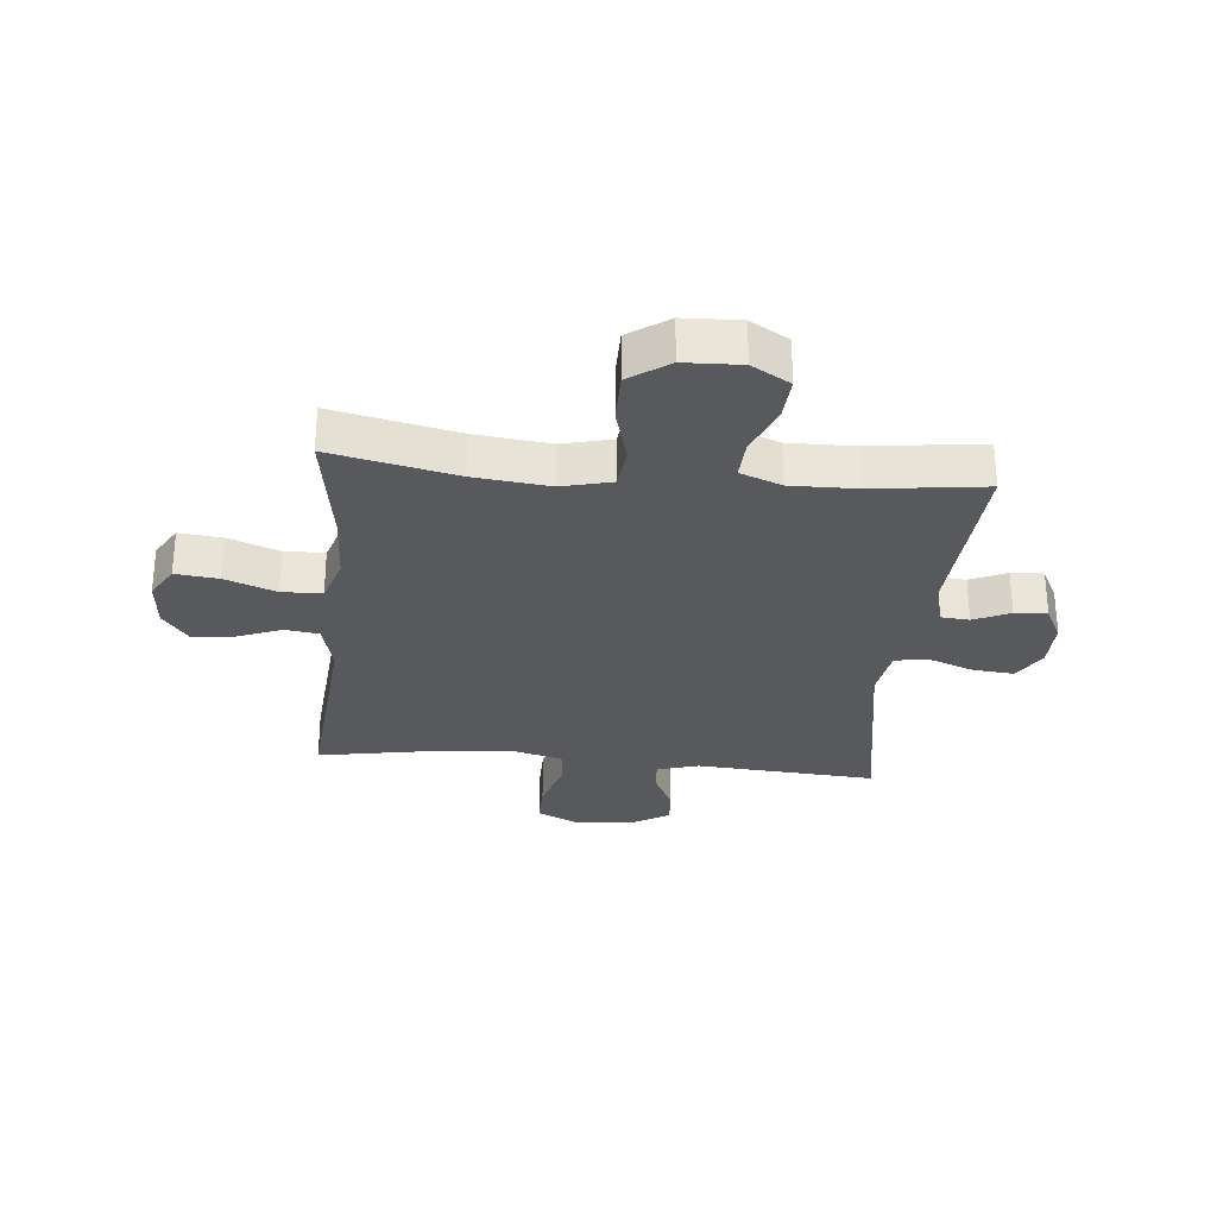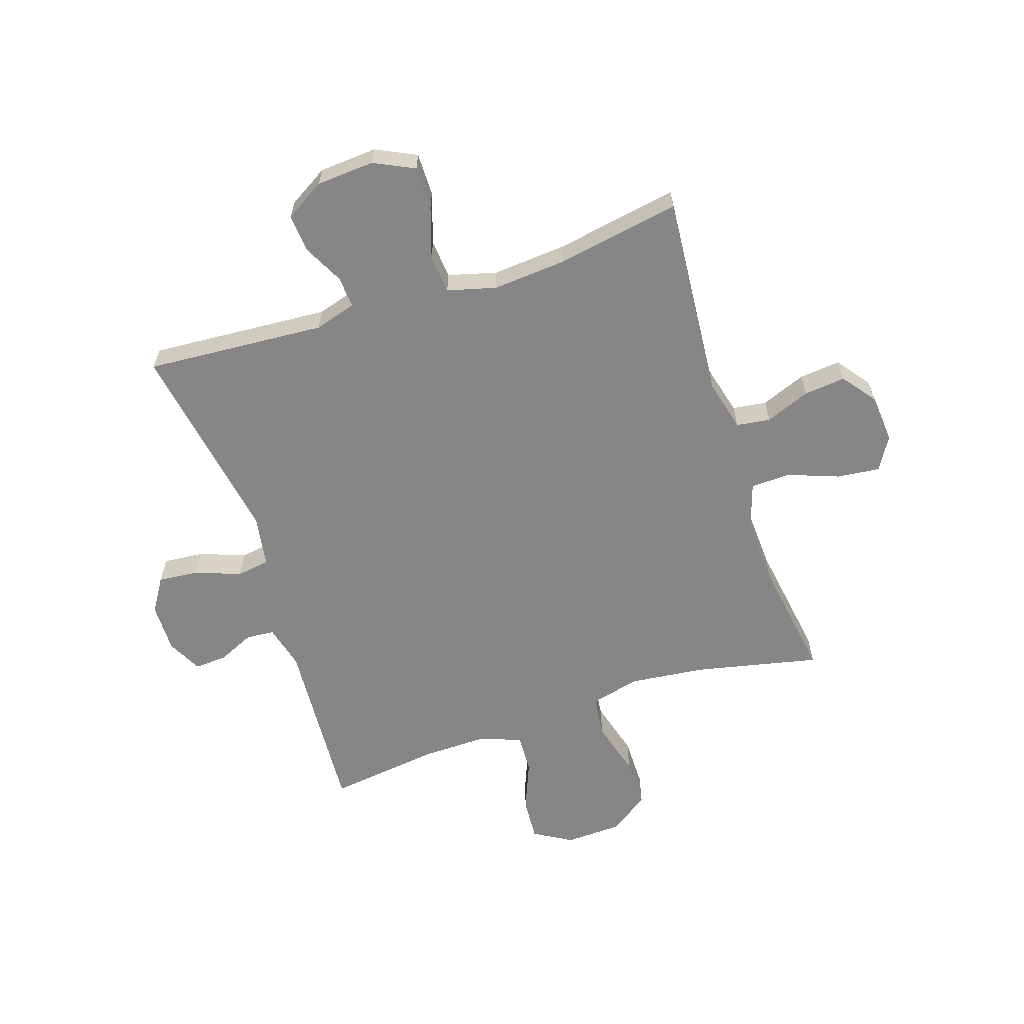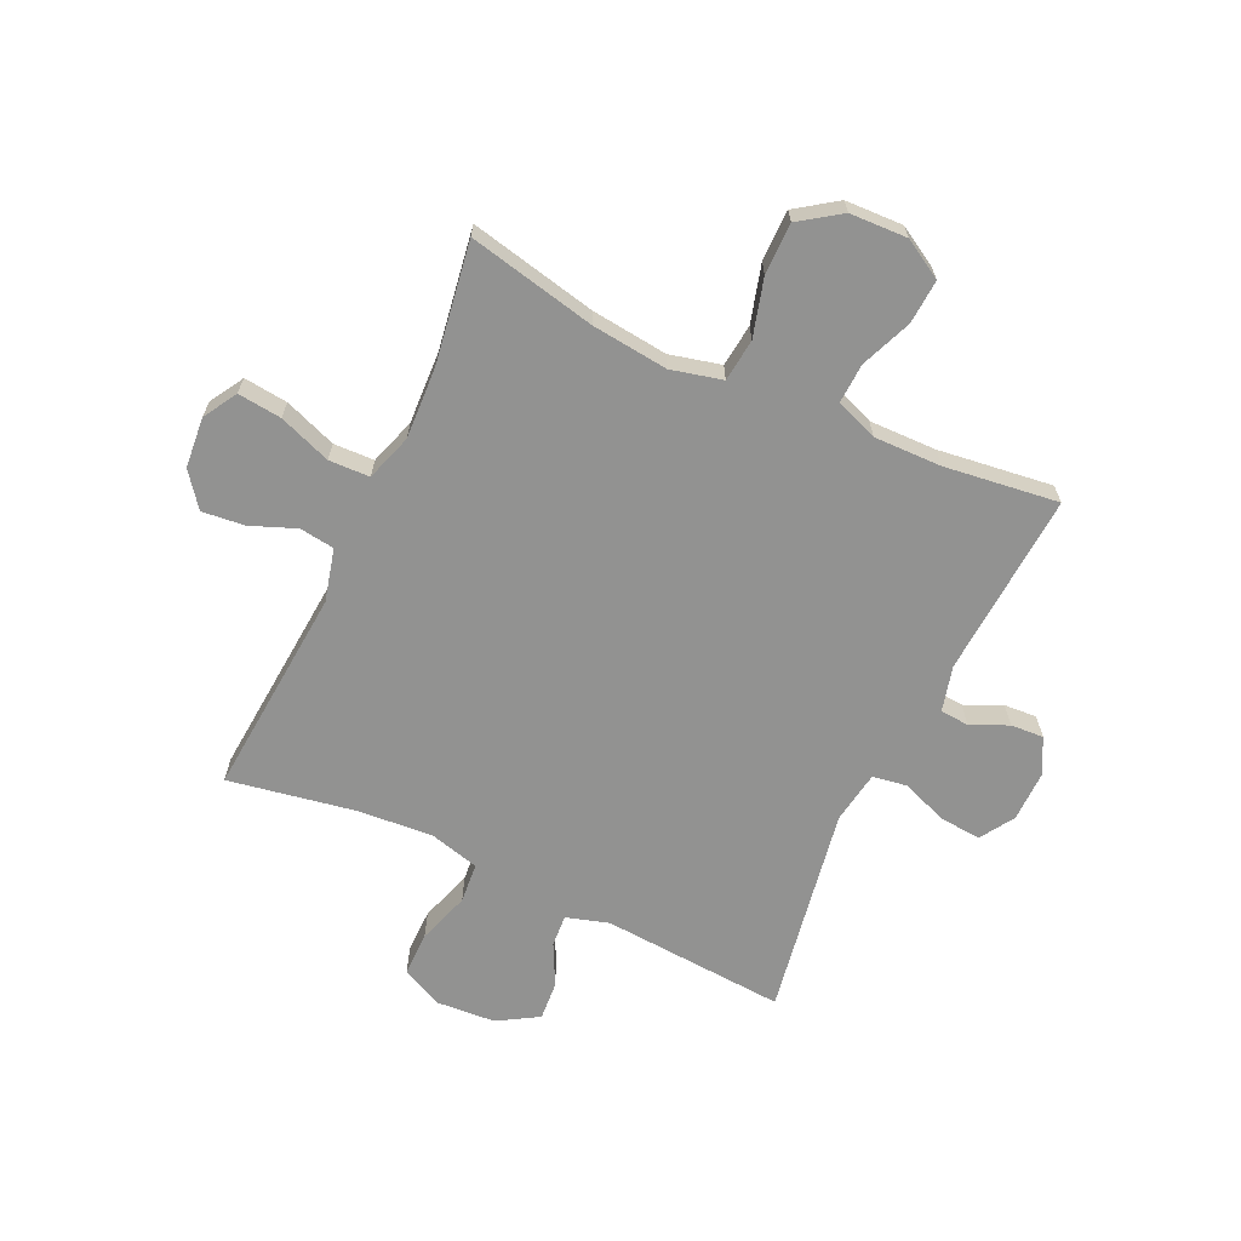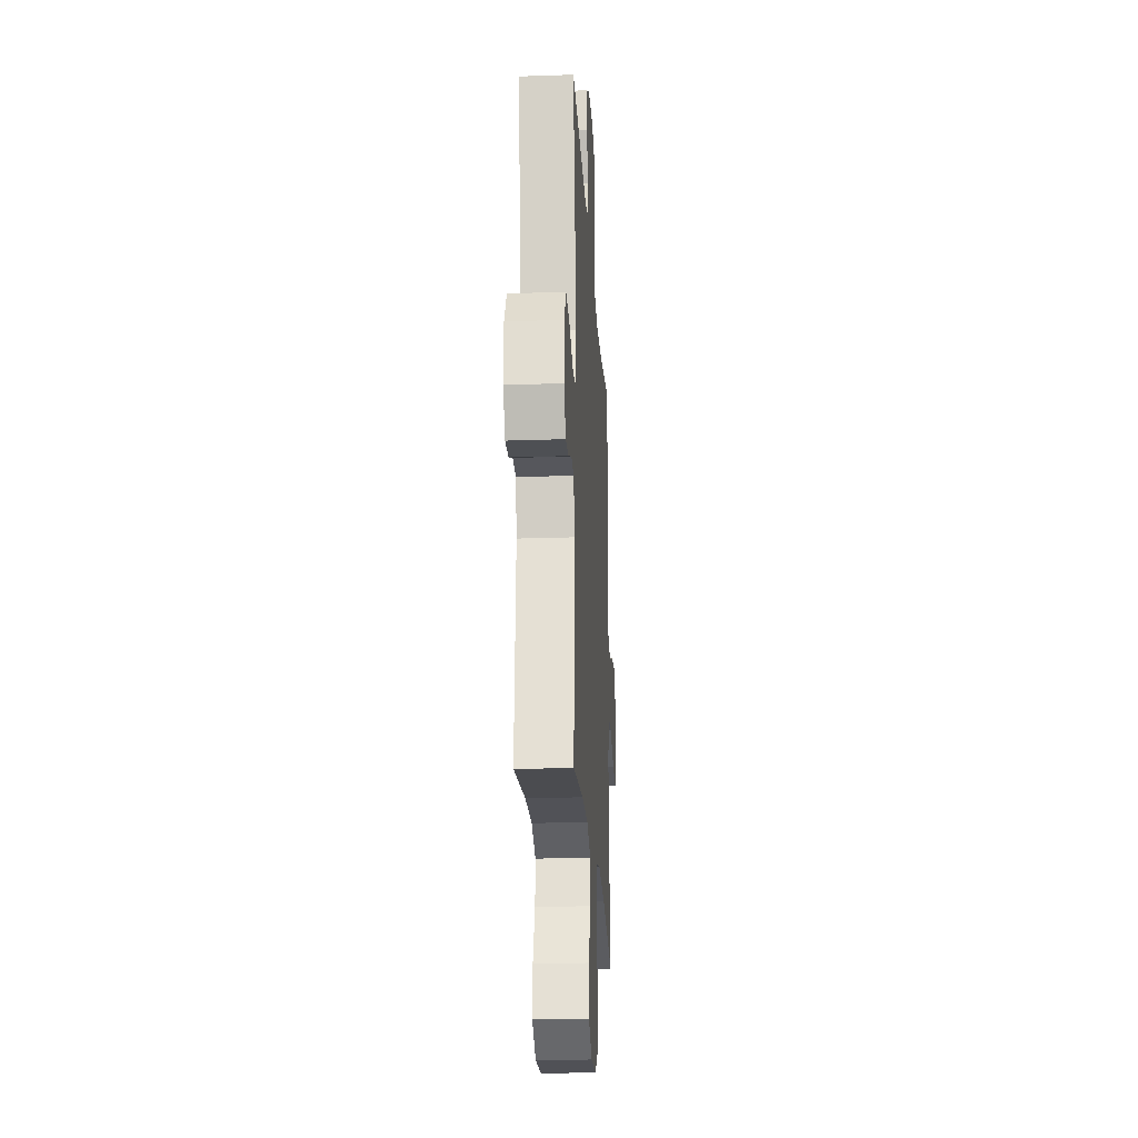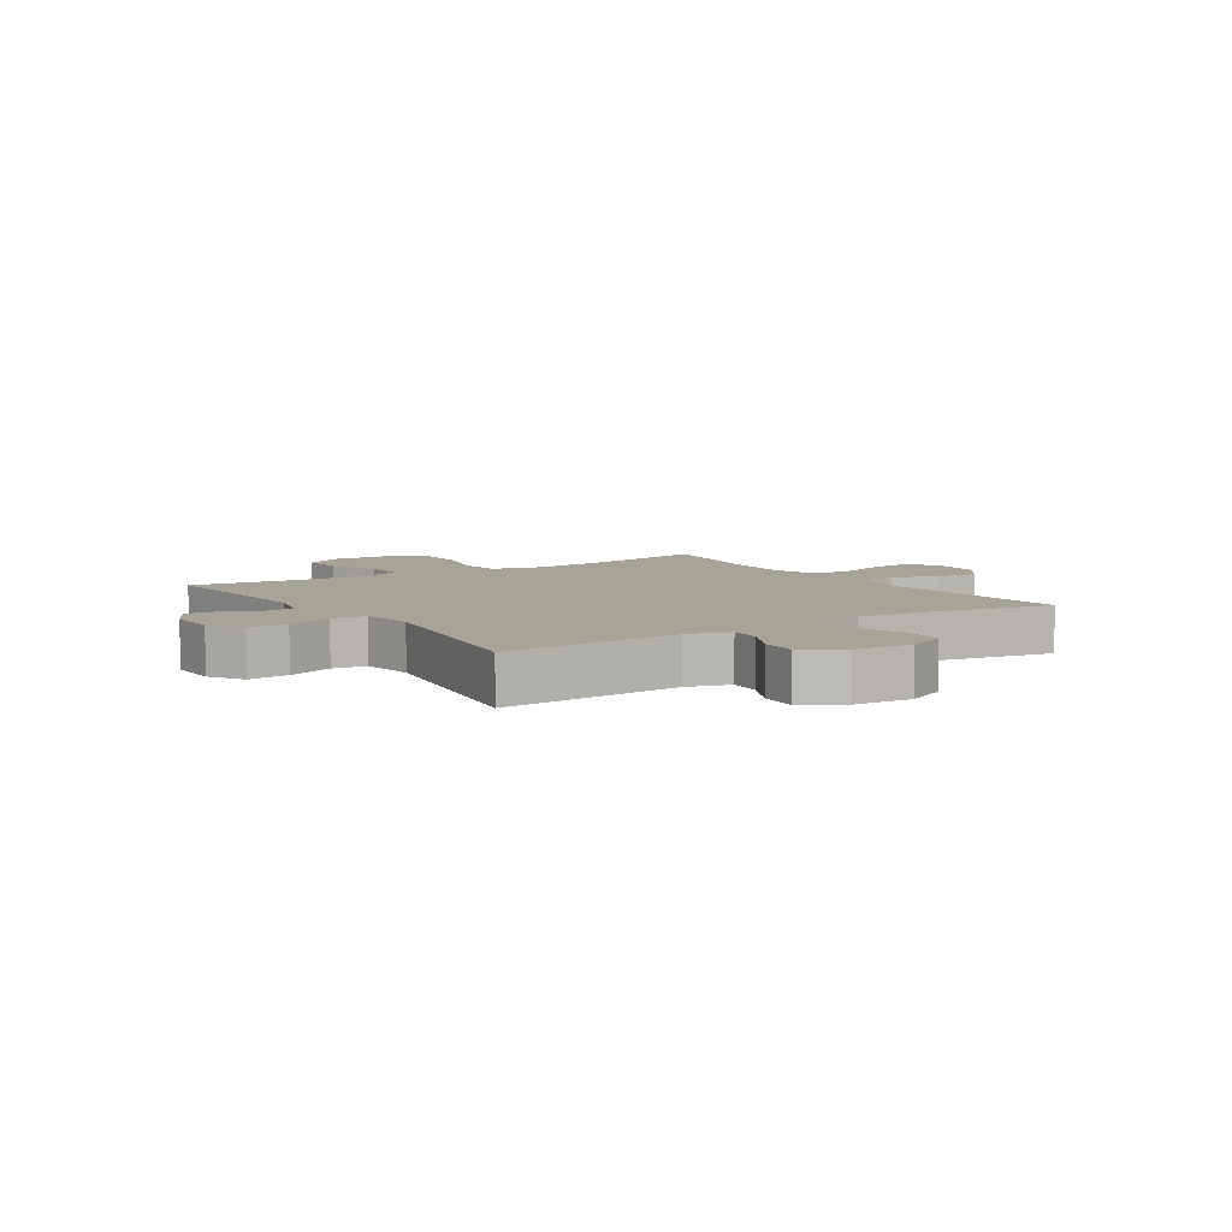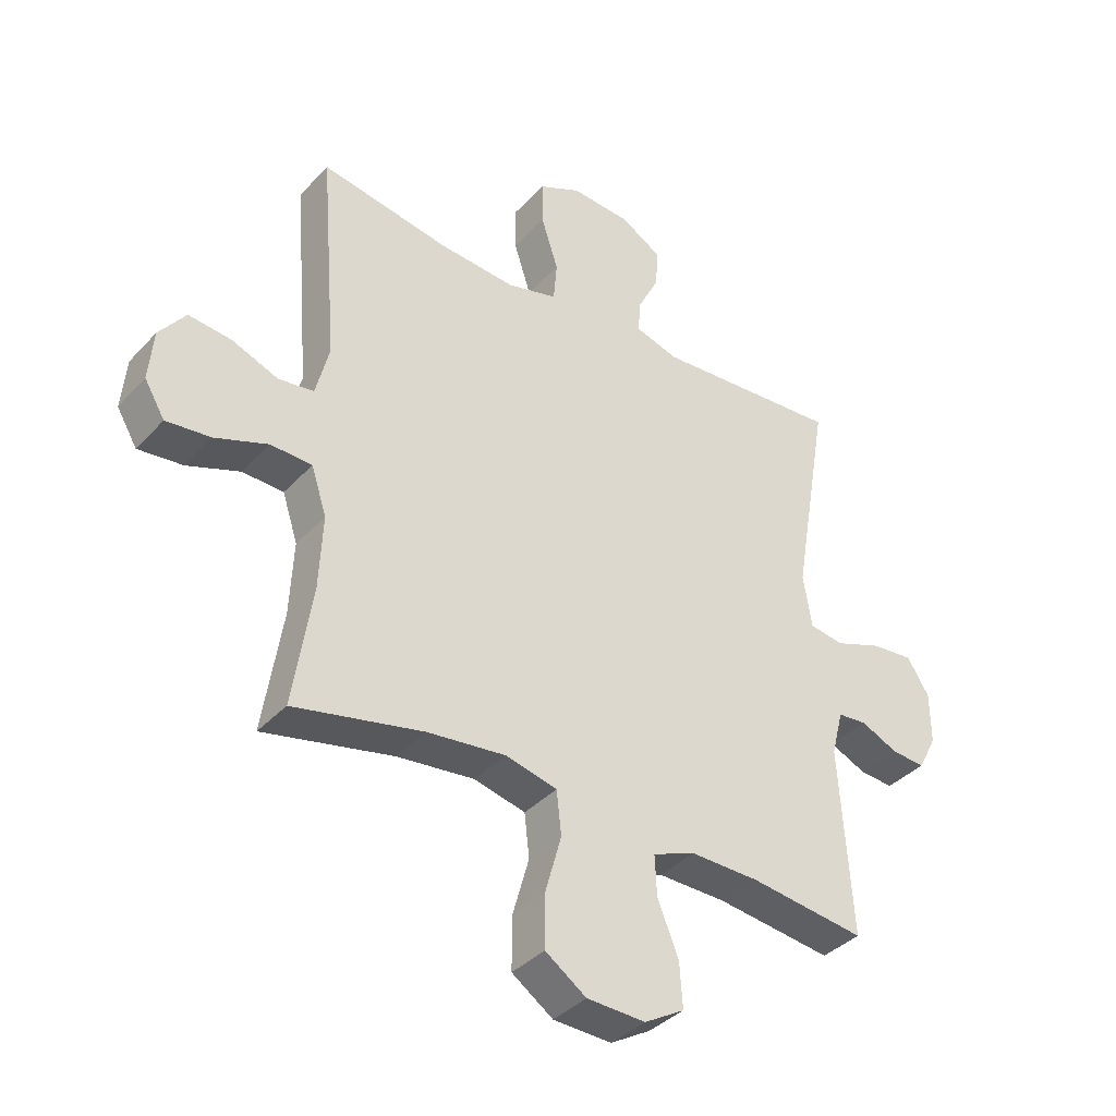
<metadata>
{"format":"obj","ext":"obj","renderer":"f3d","projection":"perspective","resolution":1024,"background":"white","views":[{"elev":-29.4,"azim":174.5,"up":"+Y"},{"elev":-62.0,"azim":18.2,"up":"+Y"},{"elev":-66.2,"azim":155.0,"up":"+Y"},{"elev":-22.5,"azim":-86.6,"up":"+Z"},{"elev":6.8,"azim":-33.2,"up":"+Y"},{"elev":-37.6,"azim":143.0,"up":"+Z"}]}
</metadata>
<code>
o path82_path82.001
v 0.4677 0.0375 -0.2867
v 0.4616 0.0375 -0.162
v 0.4878 0.0375 -0.08138
v 0.5583 0.0375 -0.07885
v 0.6485 0.0375 -0.1123
v 0.7245 0.0375 -0.1205
v 0.7591 0.0375 -0.06218
v 0.7512 0.0375 0.02503
v 0.7063 0.0375 0.08352
v 0.6334 0.0375 0.07581
v 0.5542 0.0375 0.04465
v 0.4941 0.0375 0.05287
v 0.4711 0.0375 0.1434
v 0.5002 0.0375 0.5061
v 0.2818 0.0375 0.467
v 0.1509 0.0375 0.4567
v 0.06484 0.0375 0.4797
v 0.05872 0.0375 0.5488
v 0.08803 0.0375 0.639
v 0.08836 0.0375 0.7152
v 0.01655 0.0375 0.7495
v -0.08562 0.0375 0.7422
v -0.1551 0.0375 0.7003
v -0.1502 0.0375 0.6336
v -0.1137 0.0375 0.5616
v -0.1099 0.0375 0.5065
v -0.1834 0.0375 0.4843
v -0.5017 0.0375 0.5061
v -0.4399 0.0375 0.1447
v -0.4544 0.0375 0.05396
v -0.513 0.0375 0.04473
v -0.5937 0.0375 0.0745
v -0.6652 0.0375 0.08104
v -0.7024 0.0375 0.0219
v -0.7034 0.0375 -0.06631
v -0.672 0.0375 -0.1272
v -0.615 0.0375 -0.1235
v -0.5509 0.0375 -0.0945
v -0.5011 0.0375 -0.09882
v -0.4812 0.0375 -0.1768
v -0.5017 0.0375 -0.4956
v -0.3043 0.0375 -0.4704
v -0.1876 0.0375 -0.4683
v -0.1149 0.0375 -0.4962
v -0.1183 0.0375 -0.5652
v -0.1541 0.0375 -0.653
v -0.1592 0.0375 -0.7294
v -0.09159 0.0375 -0.7689
v 0.008039 0.0375 -0.7651
v 0.07812 0.0375 -0.7164
v 0.07796 0.0375 -0.6274
v 0.05027 0.0375 -0.528
v 0.05862 0.0375 -0.4546
v 0.1468 0.0375 -0.433
v 0.2795 0.0375 -0.4477
v 0.5002 0.0375 -0.4956
v 0.4677 -0.0375 -0.2867
v 0.4616 -0.0375 -0.162
v 0.4878 -0.0375 -0.08138
v 0.5583 -0.0375 -0.07885
v 0.6485 -0.0375 -0.1123
v 0.7245 -0.0375 -0.1205
v 0.7591 -0.0375 -0.06218
v 0.7512 -0.0375 0.02503
v 0.7063 -0.0375 0.08352
v 0.6334 -0.0375 0.07581
v 0.5542 -0.0375 0.04465
v 0.4941 -0.0375 0.05287
v 0.4711 -0.0375 0.1434
v 0.5002 -0.0375 0.5061
v 0.2818 -0.0375 0.467
v 0.1509 -0.0375 0.4567
v 0.06484 -0.0375 0.4797
v 0.05872 -0.0375 0.5488
v 0.08803 -0.0375 0.639
v 0.08836 -0.0375 0.7152
v 0.01655 -0.0375 0.7495
v -0.08562 -0.0375 0.7422
v -0.1551 -0.0375 0.7003
v -0.1502 -0.0375 0.6336
v -0.1137 -0.0375 0.5616
v -0.1099 -0.0375 0.5065
v -0.1834 -0.0375 0.4843
v -0.5017 -0.0375 0.5061
v -0.4399 -0.0375 0.1447
v -0.4544 -0.0375 0.05396
v -0.513 -0.0375 0.04473
v -0.5937 -0.0375 0.0745
v -0.6652 -0.0375 0.08104
v -0.7024 -0.0375 0.0219
v -0.7034 -0.0375 -0.06631
v -0.672 -0.0375 -0.1272
v -0.615 -0.0375 -0.1235
v -0.5509 -0.0375 -0.0945
v -0.5011 -0.0375 -0.09882
v -0.4812 -0.0375 -0.1768
v -0.5017 -0.0375 -0.4956
v -0.3043 -0.0375 -0.4704
v -0.1876 -0.0375 -0.4683
v -0.1149 -0.0375 -0.4962
v -0.1183 -0.0375 -0.5652
v -0.1541 -0.0375 -0.653
v -0.1592 -0.0375 -0.7294
v -0.09159 -0.0375 -0.7689
v 0.008039 -0.0375 -0.7651
v 0.07812 -0.0375 -0.7164
v 0.07796 -0.0375 -0.6274
v 0.05027 -0.0375 -0.528
v 0.05862 -0.0375 -0.4546
v 0.1468 -0.0375 -0.433
v 0.2795 -0.0375 -0.4477
v 0.5002 -0.0375 -0.4956
v -0.1592 0.0375 -0.7294
v -0.1592 0.0375 -0.7294
v -0.09159 0.0375 -0.7689
v 0.008039 0.0375 -0.7651
v 0.07812 0.0375 -0.7164
v -0.1541 0.0375 -0.653
v 0.07796 0.0375 -0.6274
v -0.1183 0.0375 -0.5652
v 0.05027 0.0375 -0.528
v -0.1149 0.0375 -0.4962
v -0.1149 0.0375 -0.4962
v 0.05862 0.0375 -0.4546
v 0.05862 0.0375 -0.4546
v -0.1876 0.0375 -0.4683
v -0.5017 0.0375 -0.4956
v -0.5017 0.0375 -0.4956
v -0.3043 0.0375 -0.4704
v 0.2795 0.0375 -0.4477
v 0.5002 0.0375 -0.4956
v 0.5002 0.0375 -0.4956
v 0.1468 0.0375 -0.433
v 0.4677 0.0375 -0.2867
v -0.4812 0.0375 -0.1768
v 0.4616 0.0375 -0.162
v -0.5011 0.0375 -0.09882
v -0.5011 0.0375 -0.09882
v 0.4878 0.0375 -0.08138
v 0.4878 0.0375 -0.08138
v -0.7034 0.0375 -0.06631
v -0.672 0.0375 -0.1272
v -0.672 0.0375 -0.1272
v -0.615 0.0375 -0.1235
v -0.5509 0.0375 -0.0945
v 0.6485 0.0375 -0.1123
v 0.7245 0.0375 -0.1205
v 0.7245 0.0375 -0.1205
v 0.7591 0.0375 -0.06218
v 0.5583 0.0375 -0.07885
v -0.7024 0.0375 0.0219
v 0.7512 0.0375 0.02503
v -0.6652 0.0375 0.08104
v -0.6652 0.0375 0.08104
v 0.7063 0.0375 0.08352
v 0.5542 0.0375 0.04465
v 0.4941 0.0375 0.05287
v 0.4941 0.0375 0.05287
v 0.6334 0.0375 0.07581
v -0.5937 0.0375 0.0745
v -0.513 0.0375 0.04473
v -0.4544 0.0375 0.05396
v -0.4544 0.0375 0.05396
v 0.4711 0.0375 0.1434
v -0.4399 0.0375 0.1447
v -0.5017 0.0375 0.5061
v -0.5017 0.0375 0.5061
v 0.1509 0.0375 0.4567
v 0.06484 0.0375 0.4797
v 0.06484 0.0375 0.4797
v 0.2818 0.0375 0.467
v 0.05872 0.0375 0.5488
v 0.5002 0.0375 0.5061
v 0.5002 0.0375 0.5061
v -0.1099 0.0375 0.5065
v -0.1099 0.0375 0.5065
v -0.1834 0.0375 0.4843
v -0.1137 0.0375 0.5616
v 0.08803 0.0375 0.639
v -0.1502 0.0375 0.6336
v -0.1551 0.0375 0.7003
v -0.1551 0.0375 0.7003
v 0.08836 0.0375 0.7152
v 0.08836 0.0375 0.7152
v -0.08562 0.0375 0.7422
v 0.01655 0.0375 0.7495
v -0.1592 -0.0375 -0.7294
v -0.1592 -0.0375 -0.7294
v -0.09159 -0.0375 -0.7689
v 0.008039 -0.0375 -0.7651
v 0.07812 -0.0375 -0.7164
v -0.1541 -0.0375 -0.653
v 0.07796 -0.0375 -0.6274
v -0.1183 -0.0375 -0.5652
v 0.05027 -0.0375 -0.528
v -0.1149 -0.0375 -0.4962
v -0.1149 -0.0375 -0.4962
v 0.05862 -0.0375 -0.4546
v 0.05862 -0.0375 -0.4546
v -0.1876 -0.0375 -0.4683
v -0.5017 -0.0375 -0.4956
v -0.5017 -0.0375 -0.4956
v -0.3043 -0.0375 -0.4704
v 0.2795 -0.0375 -0.4477
v 0.5002 -0.0375 -0.4956
v 0.5002 -0.0375 -0.4956
v 0.1468 -0.0375 -0.433
v 0.4677 -0.0375 -0.2867
v -0.4812 -0.0375 -0.1768
v 0.4616 -0.0375 -0.162
v -0.5011 -0.0375 -0.09882
v -0.5011 -0.0375 -0.09882
v 0.4878 -0.0375 -0.08138
v 0.4878 -0.0375 -0.08138
v -0.7034 -0.0375 -0.06631
v -0.672 -0.0375 -0.1272
v -0.672 -0.0375 -0.1272
v -0.615 -0.0375 -0.1235
v -0.5509 -0.0375 -0.0945
v 0.6485 -0.0375 -0.1123
v 0.7245 -0.0375 -0.1205
v 0.7245 -0.0375 -0.1205
v 0.7591 -0.0375 -0.06218
v 0.5583 -0.0375 -0.07885
v -0.7024 -0.0375 0.0219
v 0.7512 -0.0375 0.02503
v -0.6652 -0.0375 0.08104
v -0.6652 -0.0375 0.08104
v 0.7063 -0.0375 0.08352
v 0.5542 -0.0375 0.04465
v 0.4941 -0.0375 0.05287
v 0.4941 -0.0375 0.05287
v 0.6334 -0.0375 0.07581
v -0.5937 -0.0375 0.0745
v -0.513 -0.0375 0.04473
v -0.4544 -0.0375 0.05396
v -0.4544 -0.0375 0.05396
v 0.4711 -0.0375 0.1434
v -0.4399 -0.0375 0.1447
v -0.5017 -0.0375 0.5061
v -0.5017 -0.0375 0.5061
v 0.1509 -0.0375 0.4567
v 0.06484 -0.0375 0.4797
v 0.06484 -0.0375 0.4797
v 0.2818 -0.0375 0.467
v 0.05872 -0.0375 0.5488
v 0.5002 -0.0375 0.5061
v 0.5002 -0.0375 0.5061
v -0.1099 -0.0375 0.5065
v -0.1099 -0.0375 0.5065
v -0.1834 -0.0375 0.4843
v -0.1137 -0.0375 0.5616
v 0.08803 -0.0375 0.639
v -0.1502 -0.0375 0.6336
v -0.1551 -0.0375 0.7003
v -0.1551 -0.0375 0.7003
v 0.08836 -0.0375 0.7152
v 0.08836 -0.0375 0.7152
v -0.08562 -0.0375 0.7422
v 0.01655 -0.0375 0.7495
f 239 243 251
f 236 209 200
f 208 210 204
f 238 242 207
f 193 190 191
f 198 236 200
f 213 238 210
f 223 226 220
f 243 239 242
f 203 209 201
f 190 192 189
f 239 251 240
f 260 259 253
f 220 233 224
f 251 243 249
f 207 236 198
f 218 215 216
f 193 192 190
f 195 194 193
f 219 215 218
f 204 210 207
f 225 234 227
f 257 260 253
f 194 192 193
f 255 254 259
f 200 209 203
f 242 239 236
f 252 259 254
f 198 200 196
f 209 236 211
f 225 219 234
f 195 196 194
f 253 252 246
f 246 249 243
f 221 223 220
f 252 253 259
f 252 249 246
f 189 192 187
f 210 238 207
f 220 226 233
f 215 219 225
f 238 213 231
f 242 236 207
f 211 235 219
f 236 235 211
f 234 219 235
f 242 238 245
f 224 230 213
f 231 213 230
f 208 204 205
f 245 238 247
f 230 224 233
f 198 196 195
f 229 233 226
f 114 48 104 188
f 48 49 105 104
f 49 50 106 105
f 46 47 103 102
f 50 51 107 106
f 45 46 102 101
f 51 52 108 107
f 123 45 101 197
f 52 125 199 108
f 43 44 100 99
f 128 42 98 202
f 55 132 206 111
f 42 43 99 98
f 53 54 110 109
f 54 55 111 110
f 56 1 57 112
f 40 41 97 96
f 1 2 58 57
f 138 40 96 212
f 2 140 214 58
f 35 143 217 91
f 36 37 93 92
f 37 38 94 93
f 5 148 222 61
f 6 7 63 62
f 4 5 61 60
f 38 39 95 94
f 3 4 60 59
f 34 35 91 90
f 7 8 64 63
f 154 34 90 228
f 8 9 65 64
f 11 158 232 67
f 10 11 67 66
f 9 10 66 65
f 32 33 89 88
f 31 32 88 87
f 163 31 87 237
f 12 13 69 68
f 29 30 86 85
f 167 29 85 241
f 16 170 244 72
f 15 16 72 71
f 17 18 74 73
f 174 15 71 248
f 13 14 70 69
f 176 27 83 250
f 27 28 84 83
f 25 26 82 81
f 18 19 75 74
f 24 25 81 80
f 182 24 80 256
f 19 184 258 75
f 22 23 79 78
f 21 22 78 77
f 20 21 77 76
f 165 177 169
f 162 126 135
f 134 130 136
f 164 133 168
f 119 117 116
f 124 126 162
f 139 136 164
f 149 146 152
f 169 168 165
f 129 127 135
f 116 115 118
f 165 166 177
f 186 179 185
f 146 150 159
f 177 175 169
f 133 124 162
f 144 142 141
f 119 116 118
f 121 119 120
f 145 144 141
f 130 133 136
f 151 153 160
f 183 179 186
f 120 119 118
f 181 185 180
f 126 129 135
f 168 162 165
f 178 180 185
f 124 122 126
f 135 137 162
f 151 160 145
f 121 120 122
f 179 172 178
f 172 169 175
f 147 146 149
f 178 185 179
f 178 172 175
f 115 113 118
f 136 133 164
f 146 159 152
f 141 151 145
f 164 157 139
f 168 133 162
f 137 145 161
f 162 137 161
f 160 161 145
f 168 171 164
f 150 139 156
f 157 156 139
f 134 131 130
f 171 173 164
f 156 159 150
f 124 121 122
f 155 152 159

</code>
